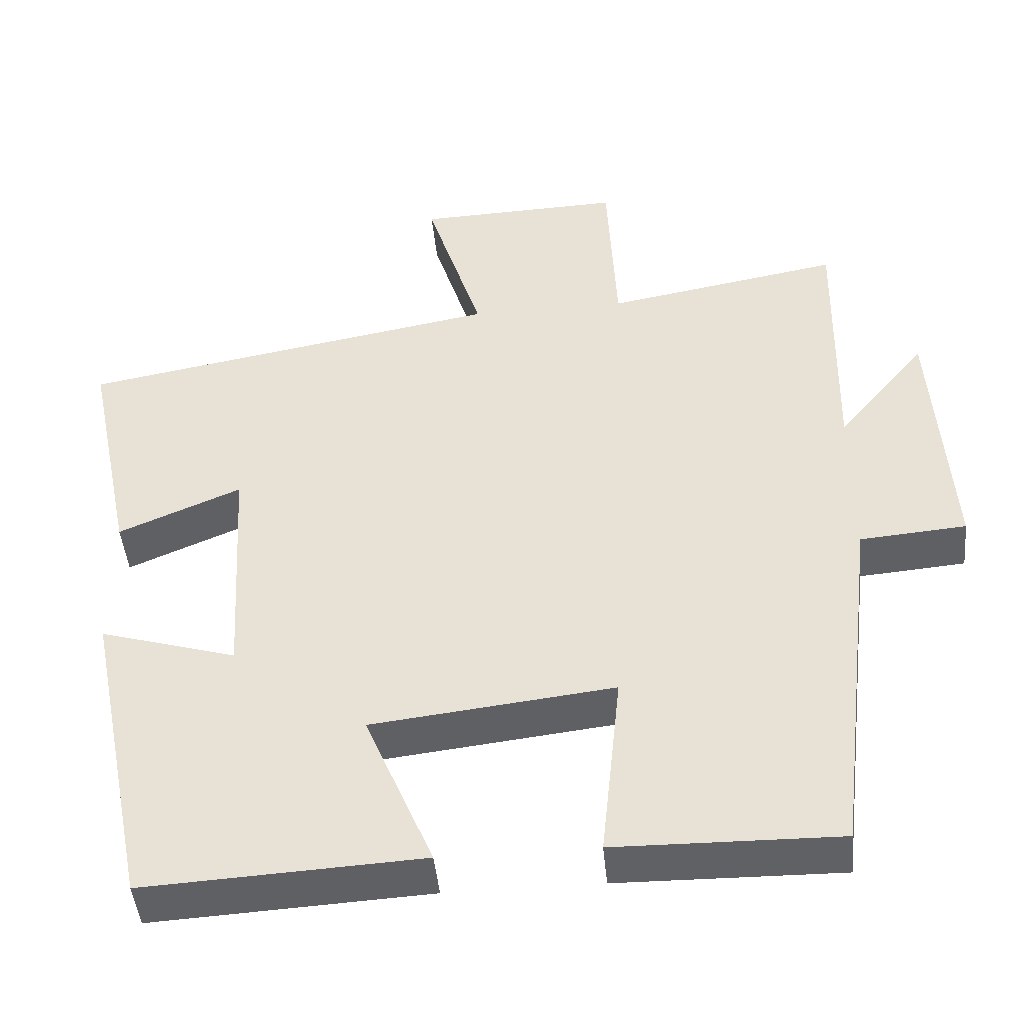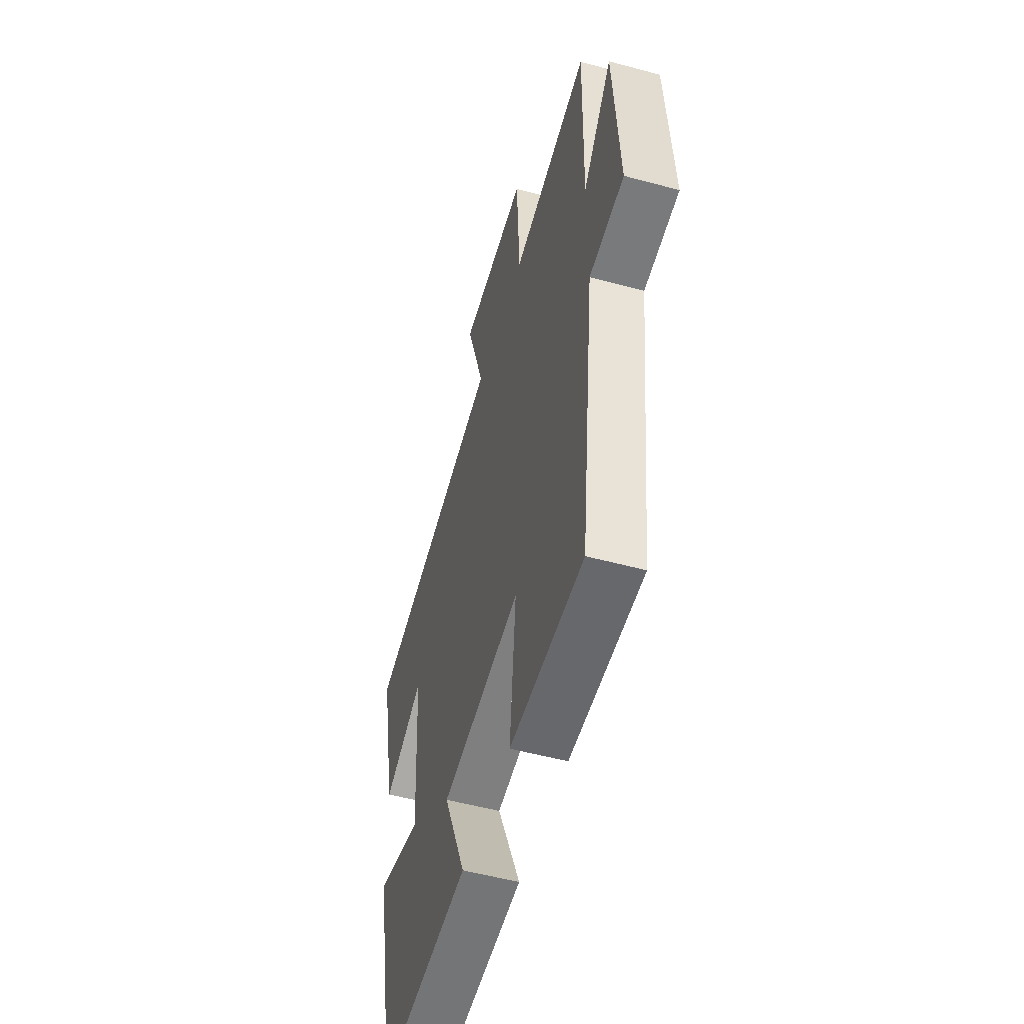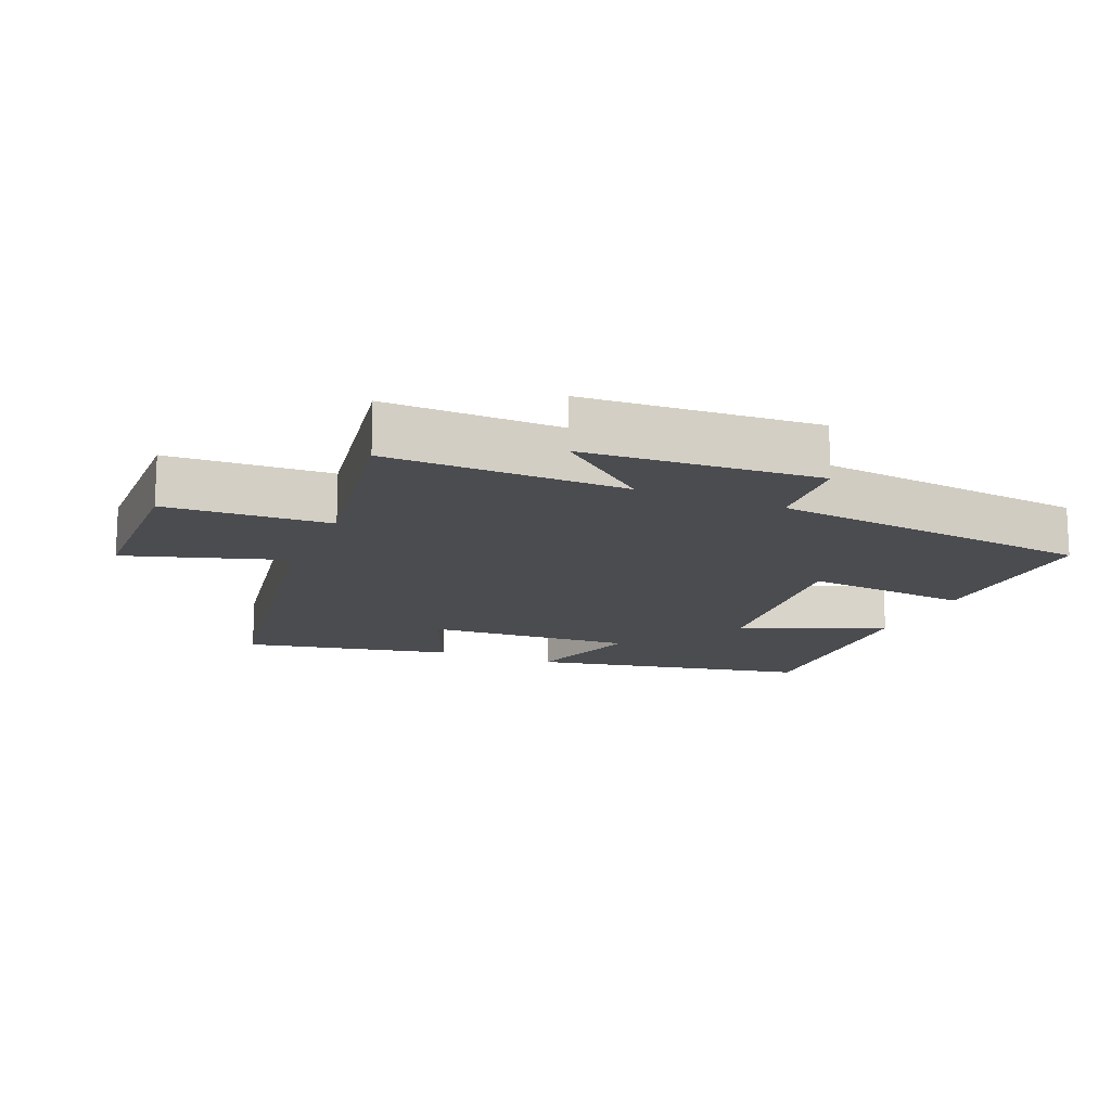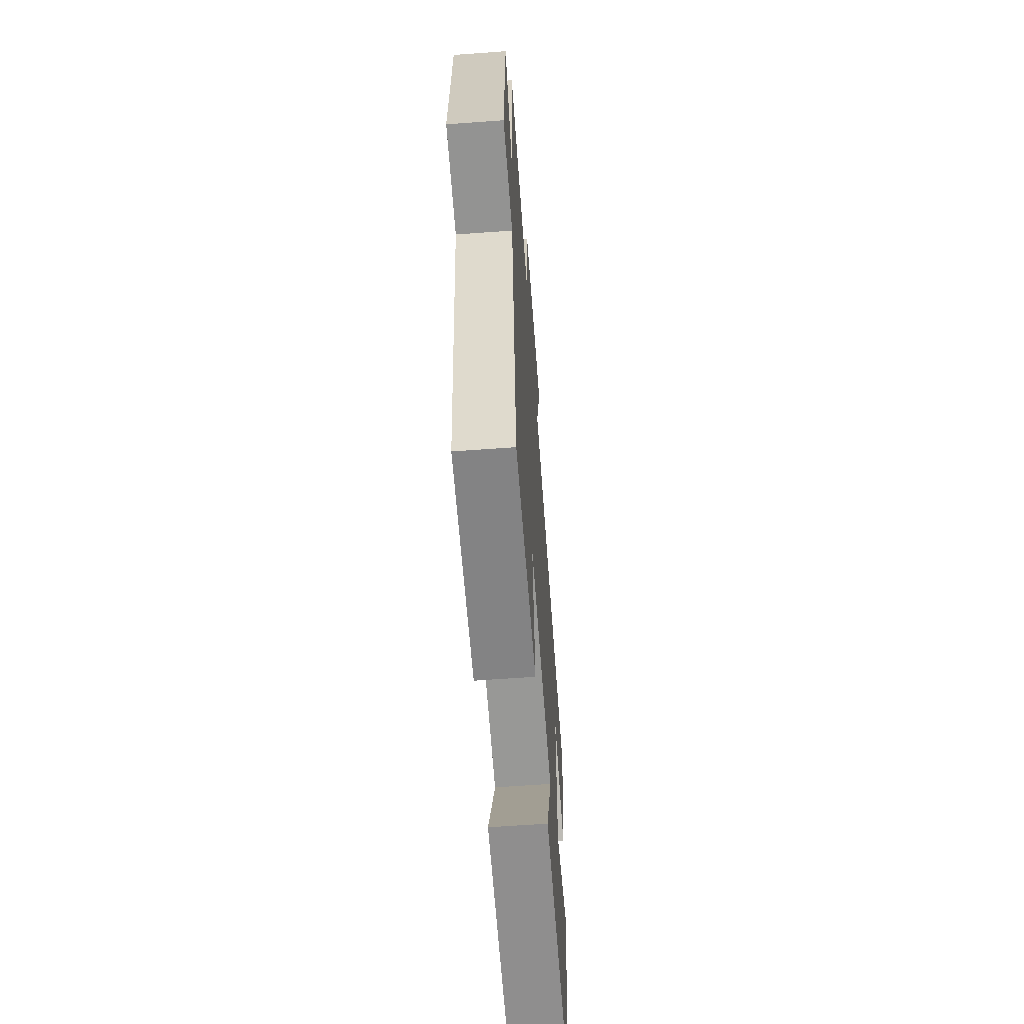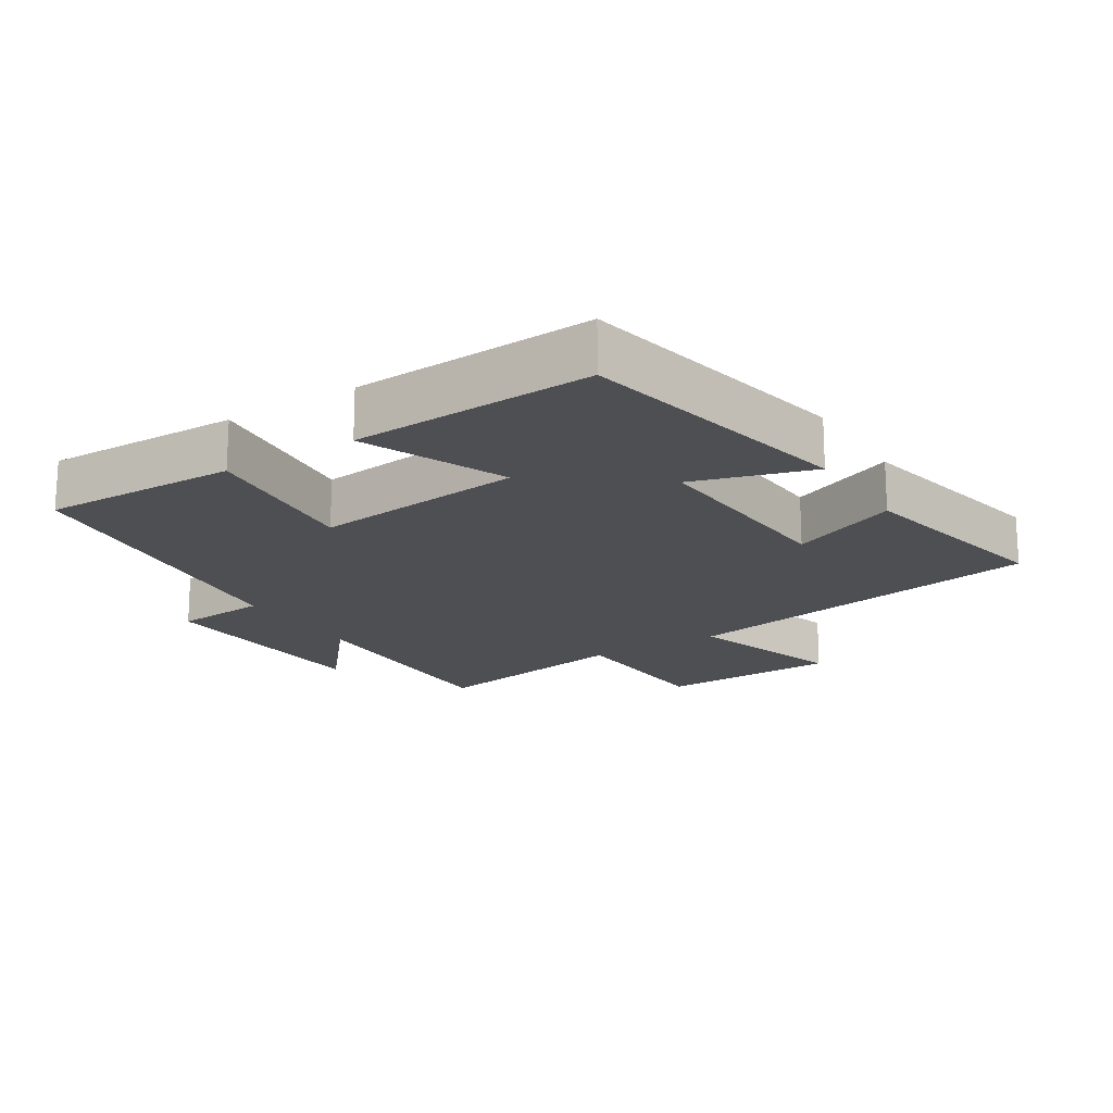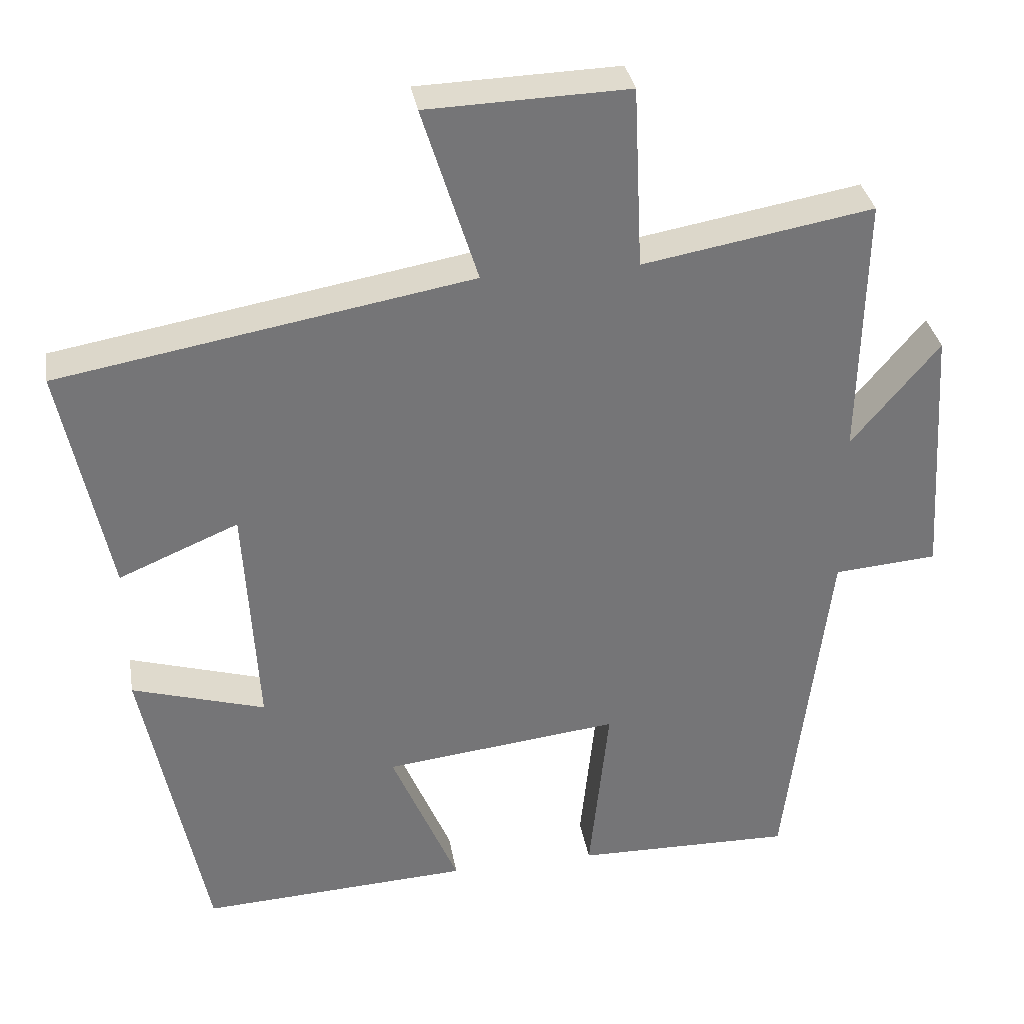
<metadata>
{"format":"obj","ext":"obj","renderer":"f3d","projection":"perspective","resolution":1024,"background":"white","views":[{"elev":-45.6,"azim":5.5,"up":"+Z"},{"elev":-53.5,"azim":73.9,"up":"+Z"},{"elev":-14.9,"azim":67.1,"up":"+Y"},{"elev":-62.1,"azim":94.3,"up":"+Z"},{"elev":-18.1,"azim":-147.8,"up":"+Y"},{"elev":33.9,"azim":-9.7,"up":"+Z"}]}
</metadata>
<code>
v 0.507 0.07 0.554
v 0.5 0.07 0.199
v 0.617 0.07 0.34
v 0.639 0.07 -0.008
v 0.5 0.07 -0.019
v 0.442 0.07 -0.505
v 0.149 0.07 -0.5
v 0.175 0.07 -0.25
v -0.143 0.07 -0.286
v -0.053 0.07 -0.5
v -0.416 0.07 -0.519
v -0.5 0.07 -0.099
v -0.321 0.07 -0.153
v -0.339 0.07 0.159
v -0.5 0.07 0.091
v -0.564 0.07 0.403
v -0.01 0.07 0.5
v -0.084 0.07 0.737
v 0.186 0.07 0.745
v 0.198 0.07 0.5
v 0.507 0 0.554
v 0.5 0 0.199
v 0.617 0 0.34
v 0.639 0 -0.008
v 0.5 0 -0.019
v 0.442 0 -0.505
v 0.149 0 -0.5
v 0.175 0 -0.25
v -0.143 0 -0.286
v -0.053 0 -0.5
v -0.416 0 -0.519
v -0.5 0 -0.099
v -0.321 0 -0.153
v -0.339 0 0.159
v -0.5 0 0.091
v -0.564 0 0.403
v -0.01 0 0.5
v -0.084 0 0.737
v 0.186 0 0.745
v 0.198 0 0.5
f 17 18 19 20
f 16 17 20
f 15 16 20
f 14 15 20
f 20 1 2
f 14 20 2
f 13 14 2
f 11 12 13
f 10 11 13
f 9 10 13
f 8 9 13 2
f 7 8 2
f 6 7 2
f 5 6 2
f 2 3 4 5
f 40 39 38 37
f 40 37 36
f 40 36 35
f 40 35 34
f 22 21 40
f 22 40 34
f 22 34 33
f 33 32 31
f 33 31 30
f 33 30 29
f 22 33 29 28
f 22 28 27
f 22 27 26
f 22 26 25
f 25 24 23 22
f 1 21 22 2
f 2 22 23 3
f 3 23 24 4
f 4 24 25 5
f 5 25 26 6
f 6 26 27 7
f 7 27 28 8
f 8 28 29 9
f 9 29 30 10
f 10 30 31 11
f 11 31 32 12
f 12 32 33 13
f 13 33 34 14
f 14 34 35 15
f 15 35 36 16
f 16 36 37 17
f 17 37 38 18
f 18 38 39 19
f 19 39 40 20
f 20 40 21 1

</code>
